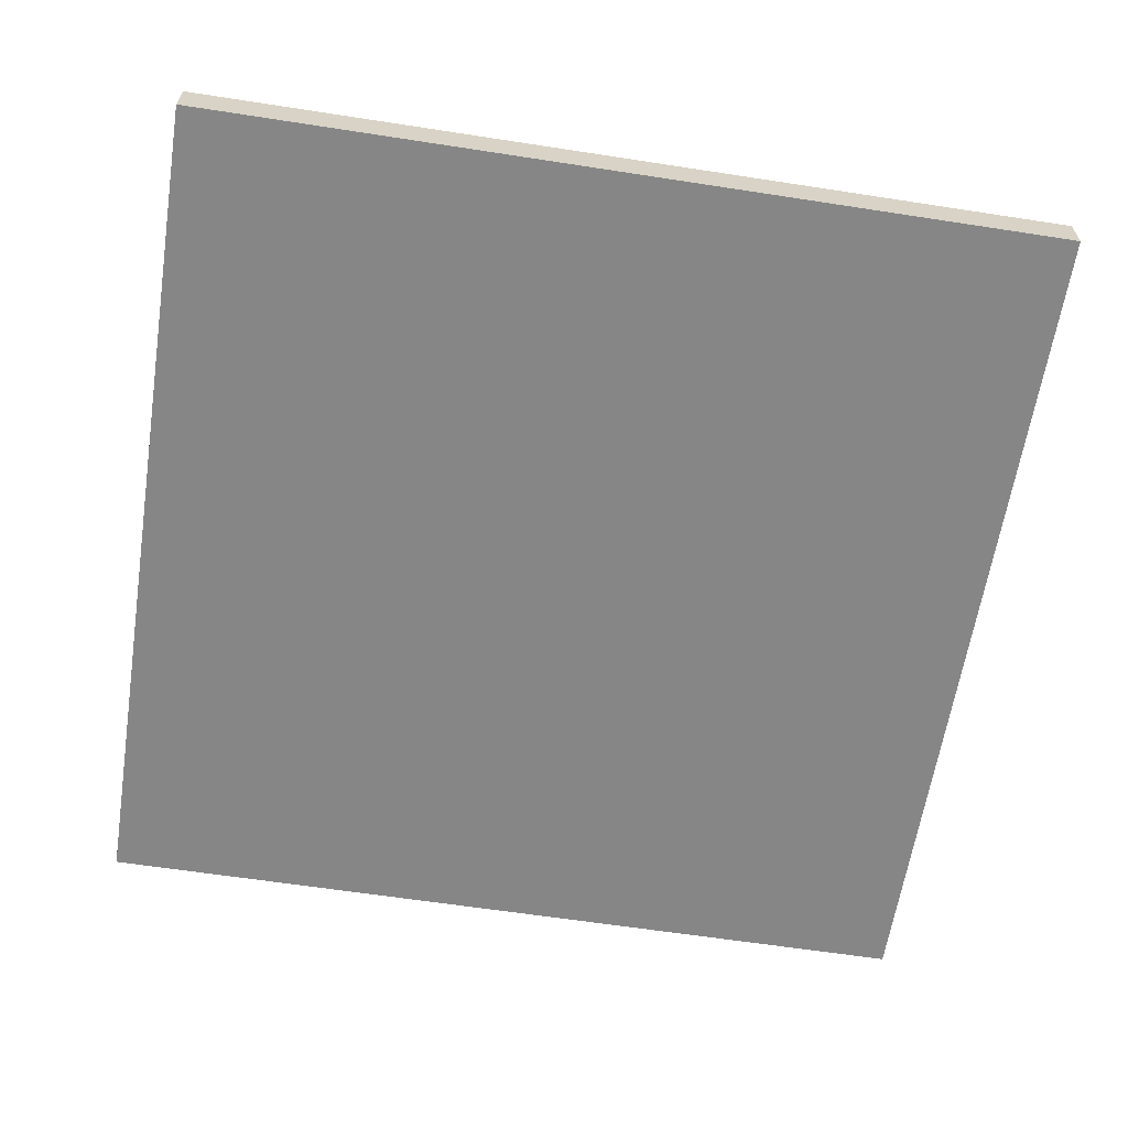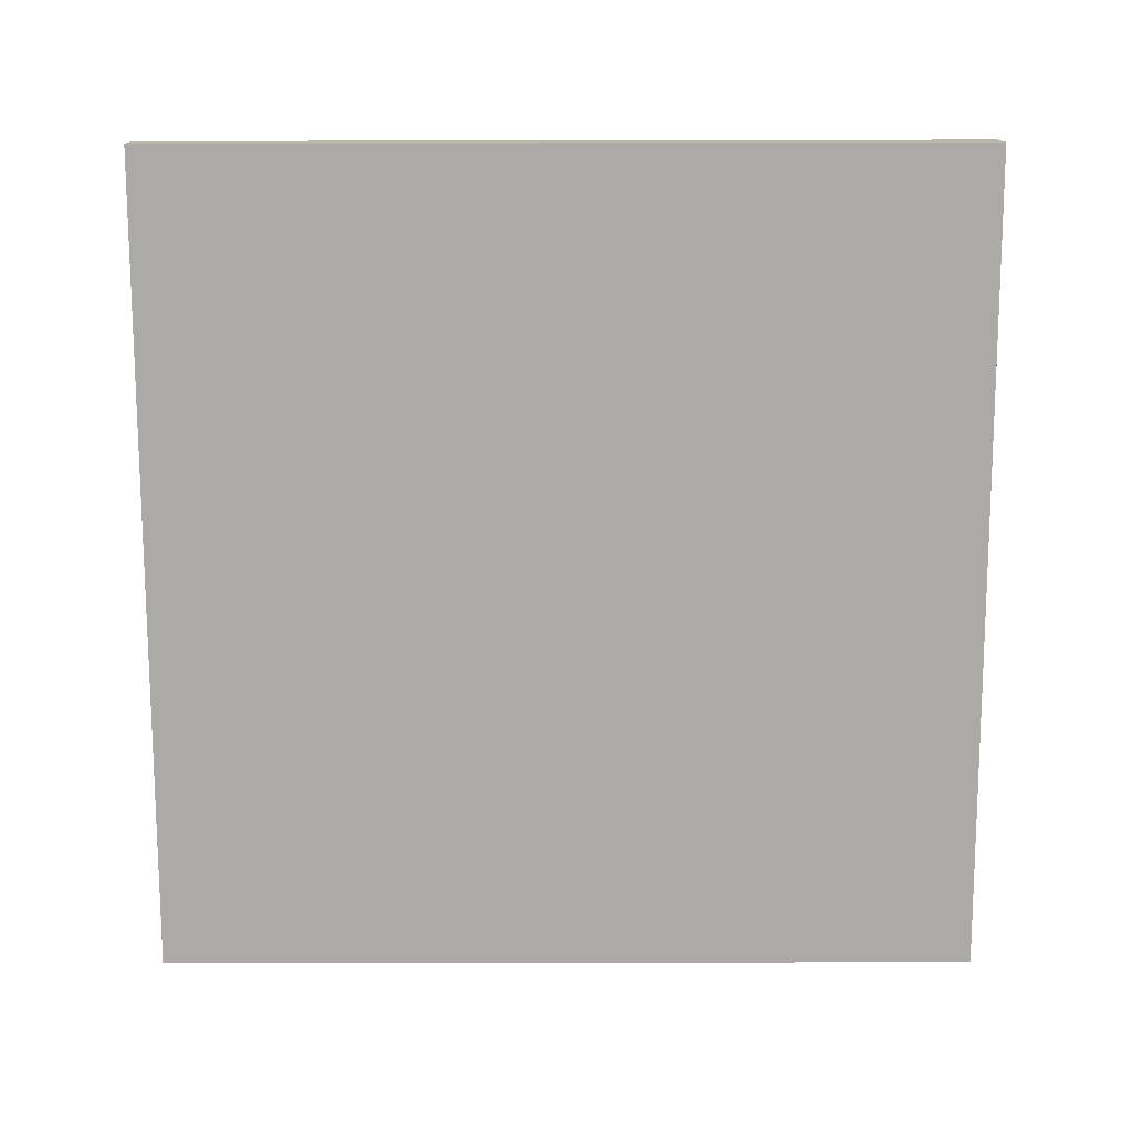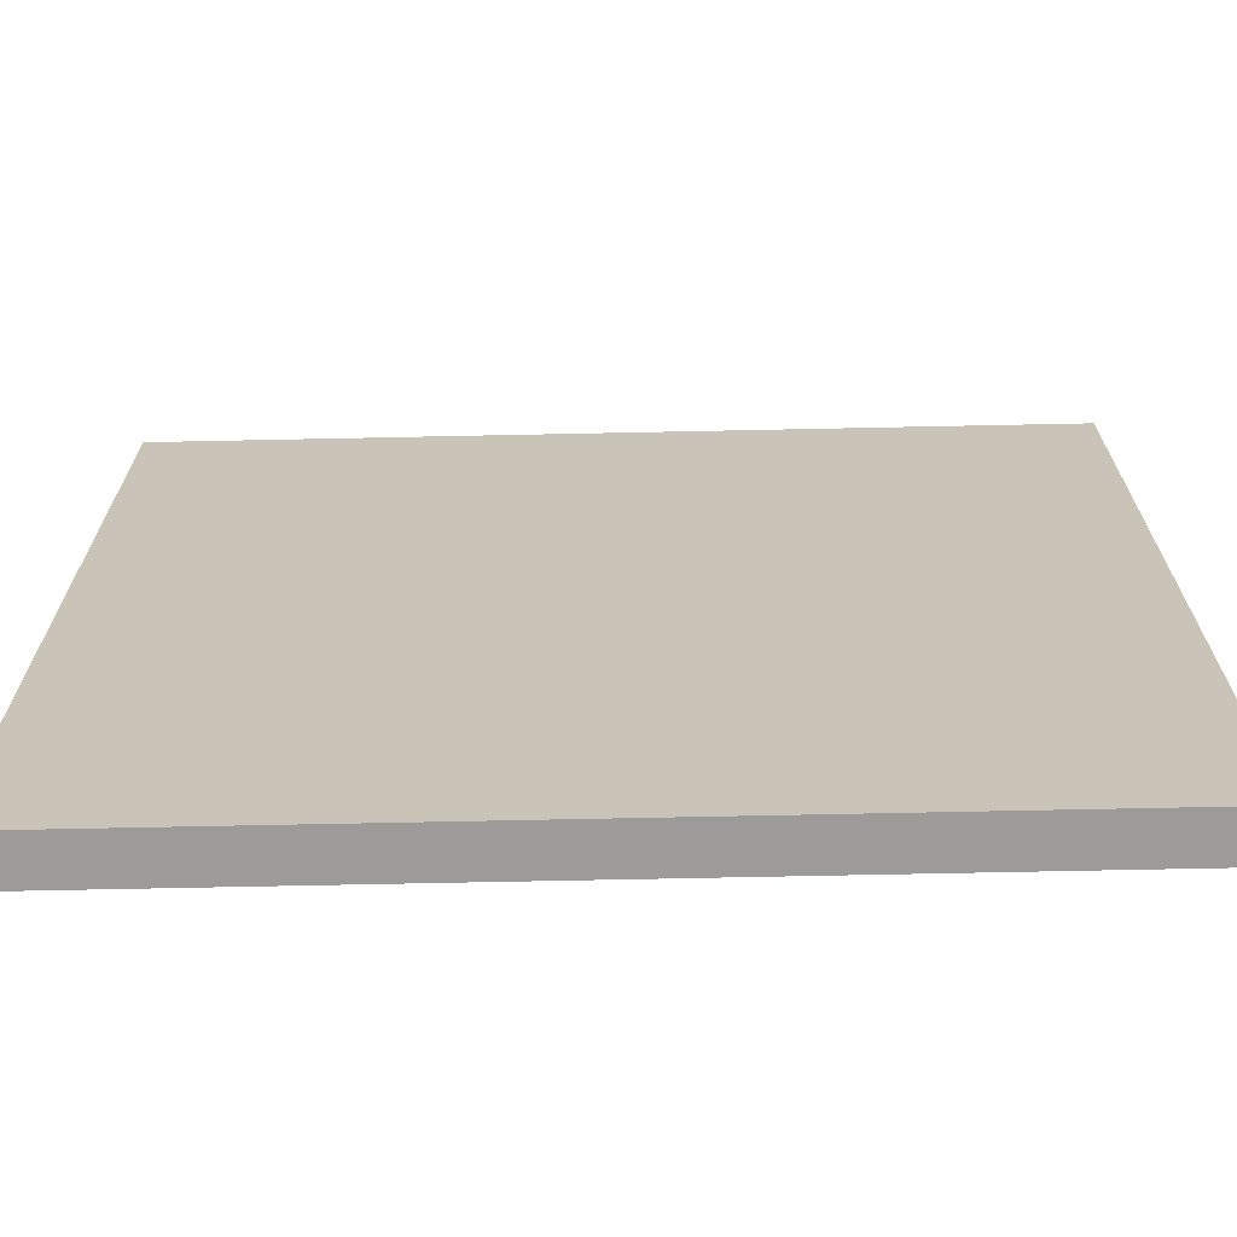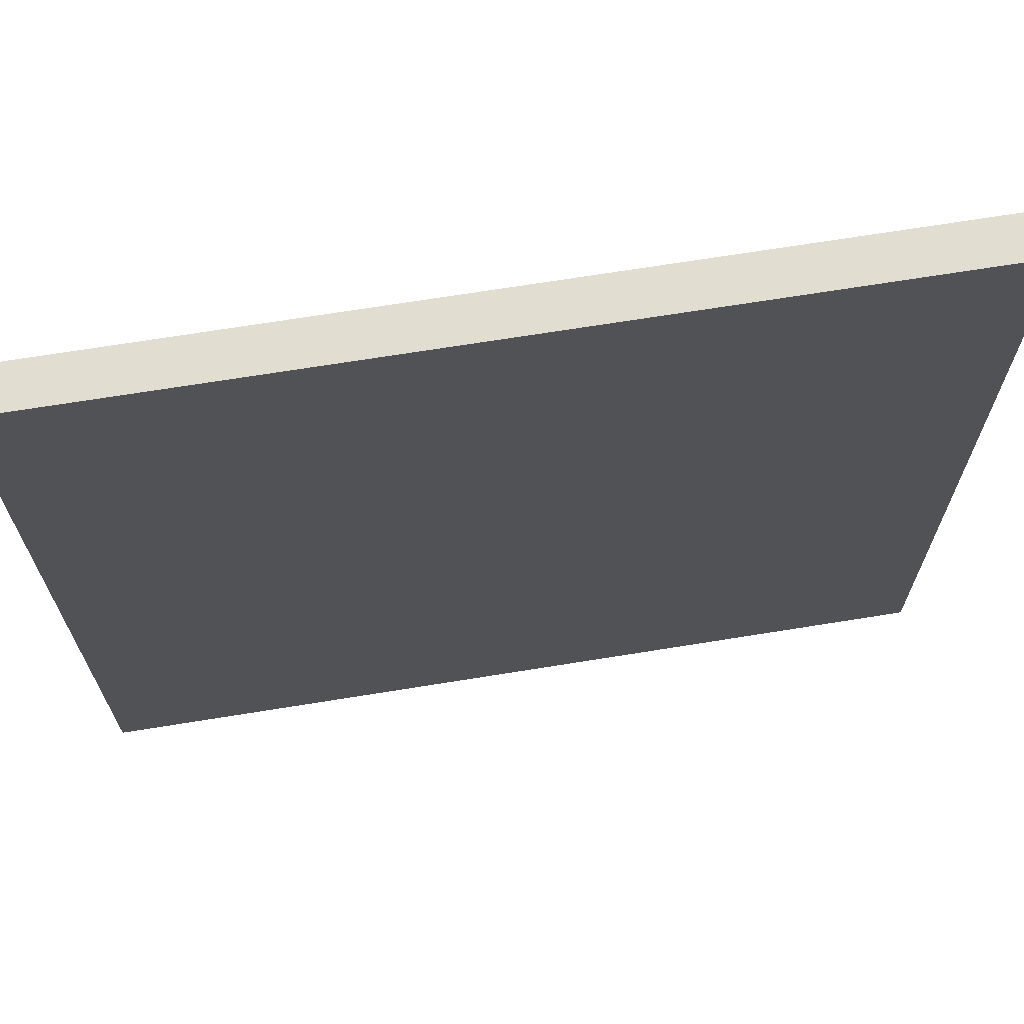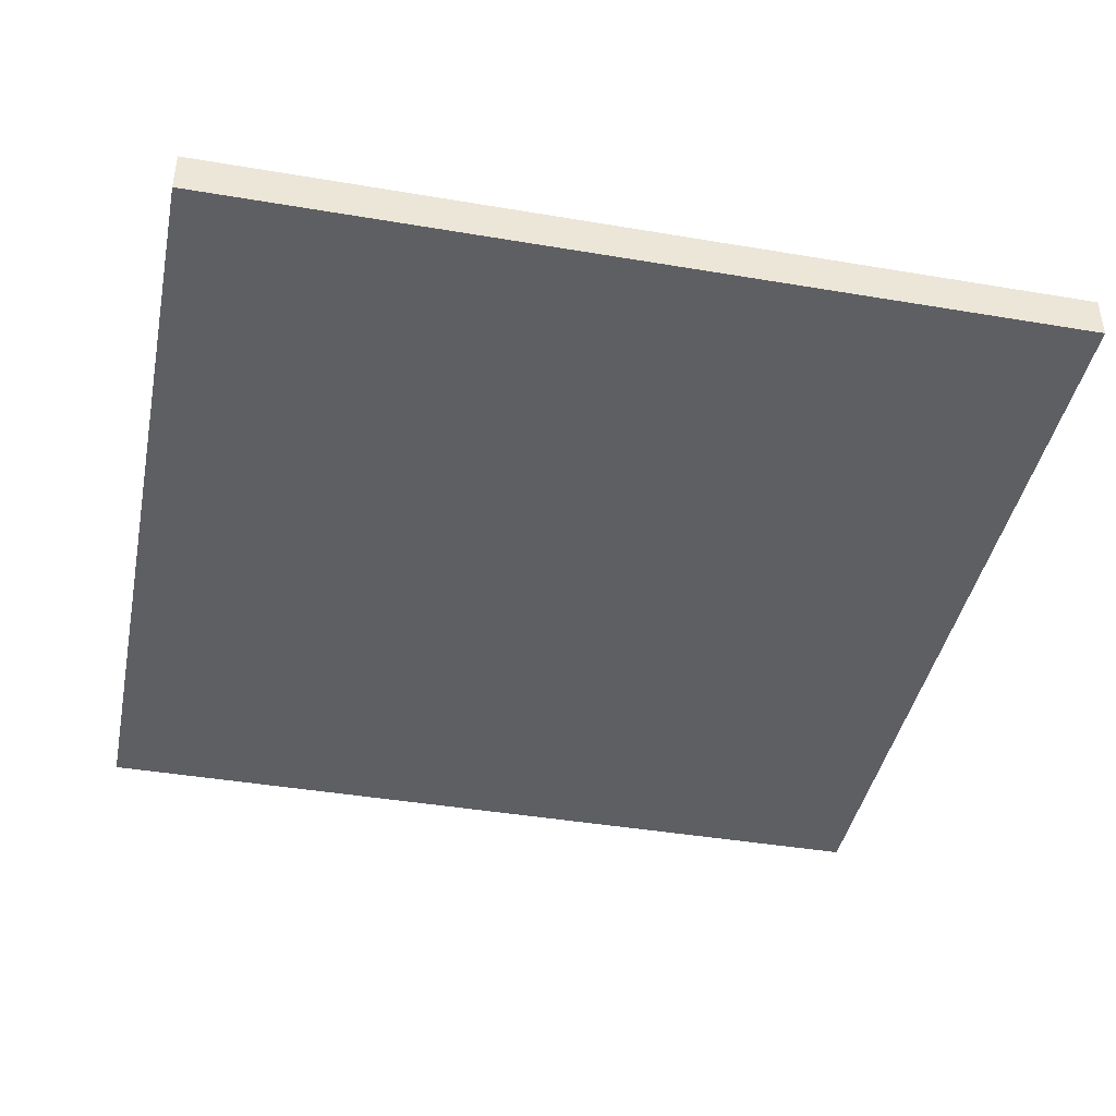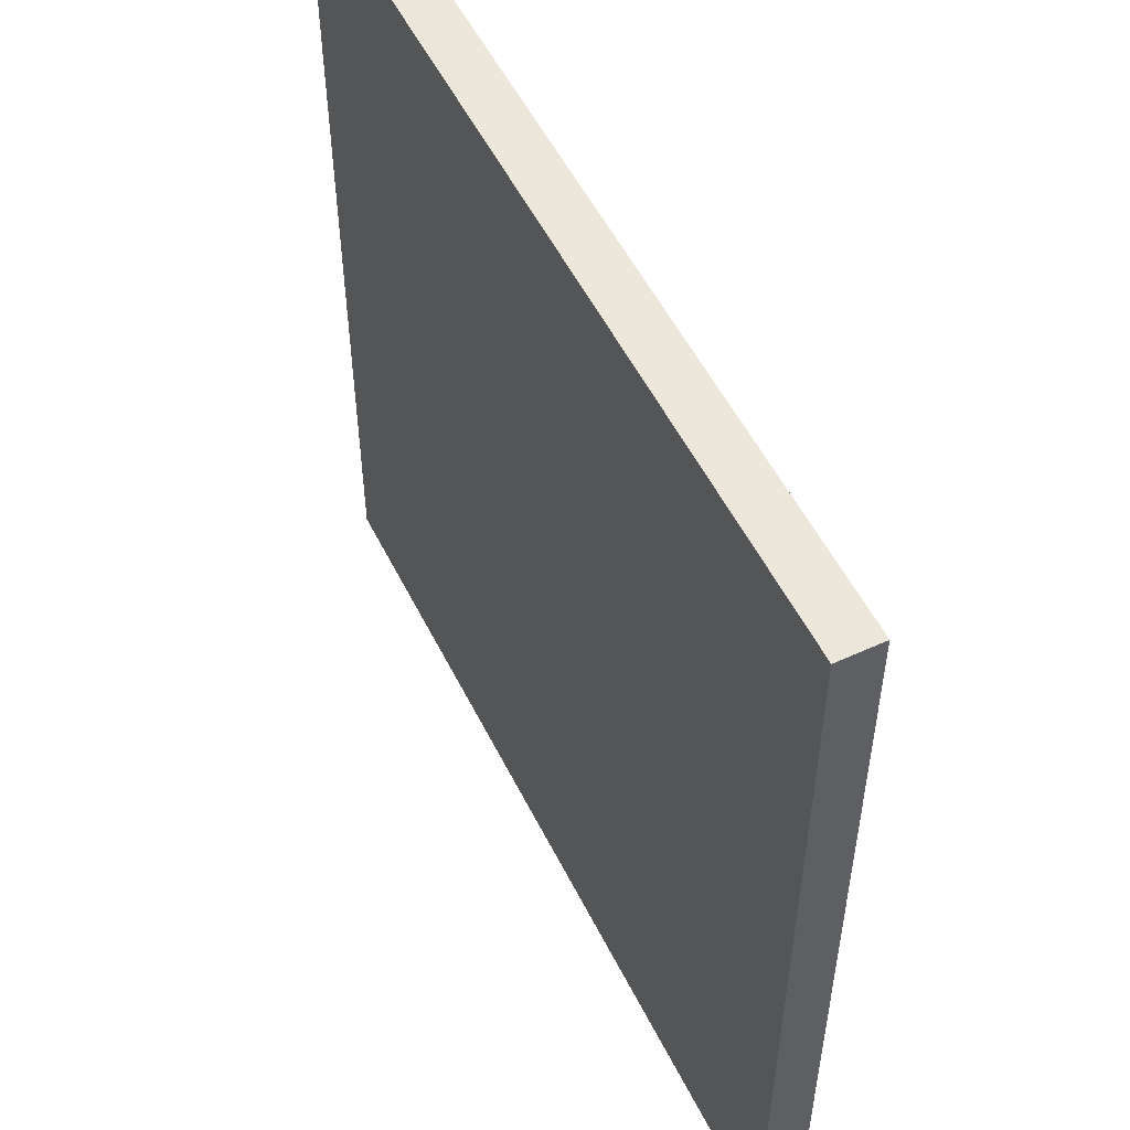
<metadata>
{"format":"obj","ext":"obj","renderer":"f3d","projection":"perspective","resolution":1024,"background":"white","views":[{"elev":-62.2,"azim":-98.9,"up":"+Y"},{"elev":-76.1,"azim":90.1,"up":"+Y"},{"elev":-69.9,"azim":1.2,"up":"+Z"},{"elev":68.9,"azim":170.8,"up":"+Z"},{"elev":-41.9,"azim":78.5,"up":"+Y"},{"elev":53.6,"azim":63.9,"up":"+Z"}]}
</metadata>
<code>
o
v 14.2 0 -16.9
v 14.2 0 -18.9
v 14.2 0.1 -16.9
v 14.2 0.1 -18.9
v 16.2 0 -16.9
v 16.2 0 -18.9
v 16.2 0.1 -16.9
v 16.2 0.1 -18.9
v 14.2 0 -16.9
v 14.2 0.1 -16.9
v 16.2 0 -16.9
v 16.2 0.1 -16.9
v 14.2 0 -18.9
v 14.2 0.1 -18.9
v 16.2 0 -18.9
v 16.2 0.1 -18.9
v 14.2 0 -16.9
v 16.2 0 -16.9
v 14.2 0 -18.9
v 16.2 0 -18.9
v 14.2 0.1 -16.9
v 16.2 0.1 -16.9
v 14.2 0.1 -18.9
v 16.2 0.1 -18.9
f 3 2 1
f 4 2 3
f 5 6 7
f 7 6 8
f 11 10 9
f 12 10 11
f 13 14 15
f 15 14 16
f 19 18 17
f 20 18 19
f 21 22 23
f 23 22 24

</code>
